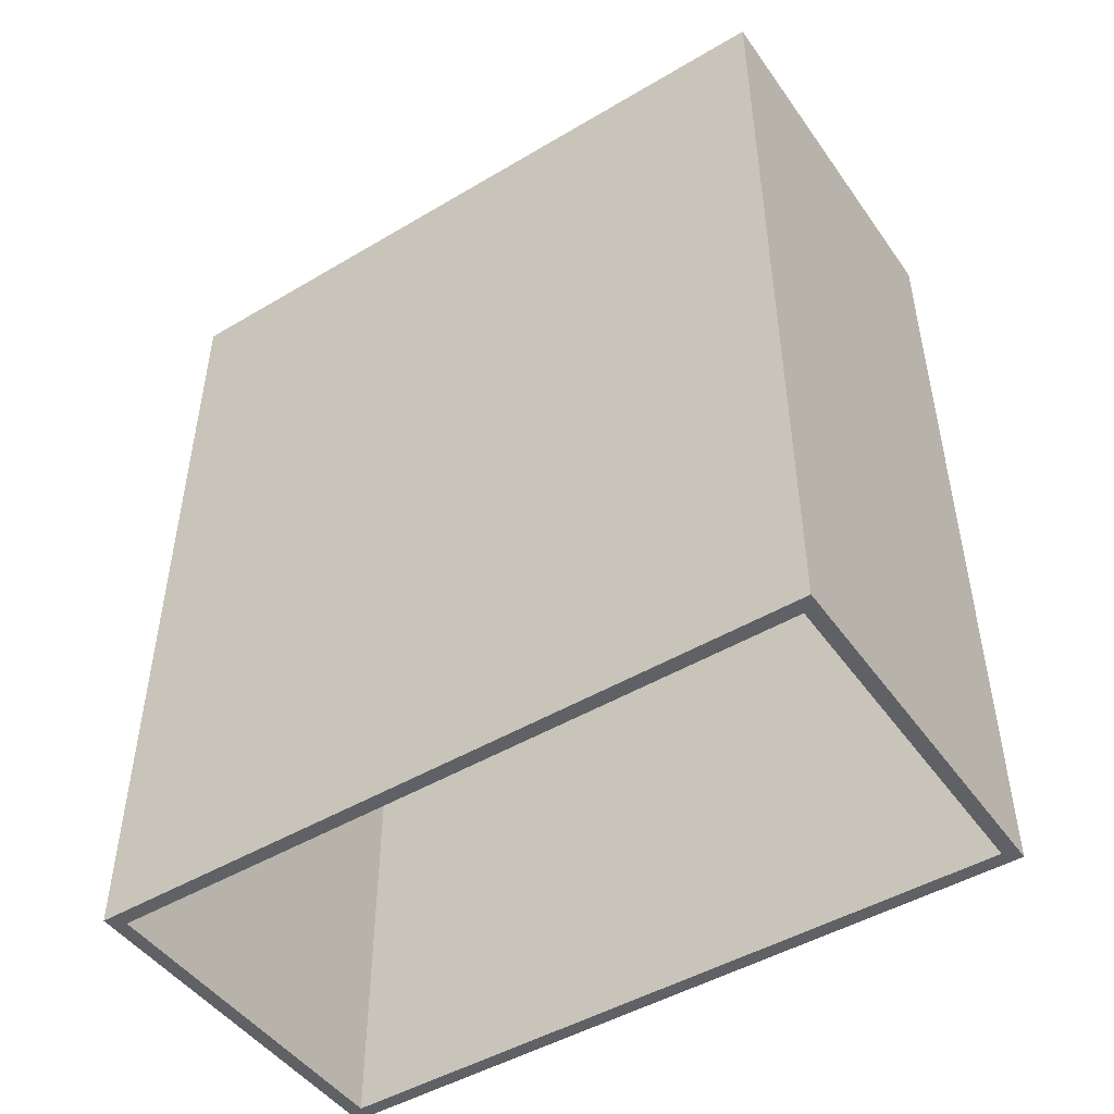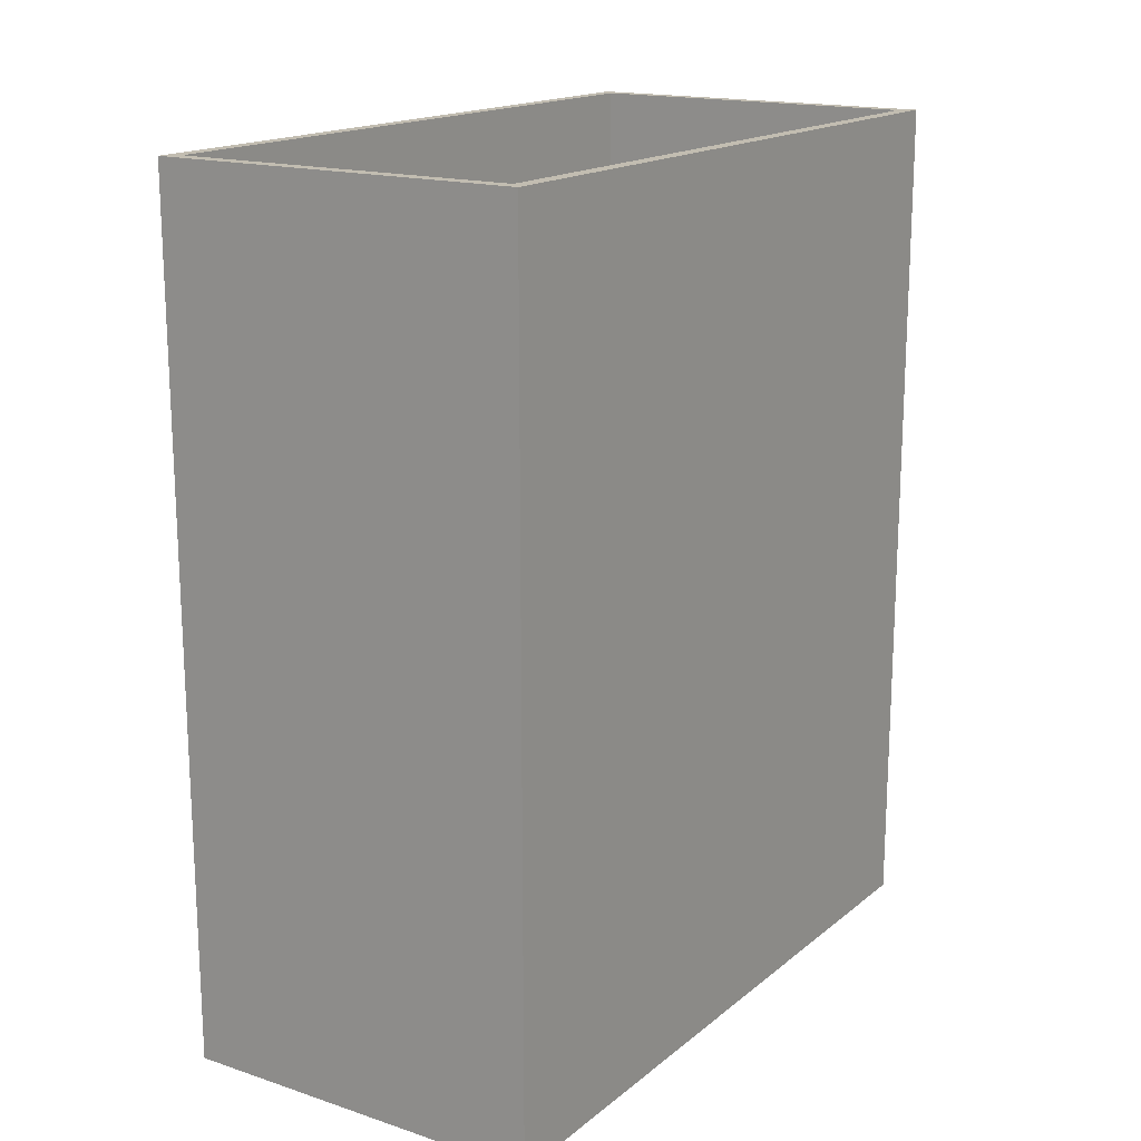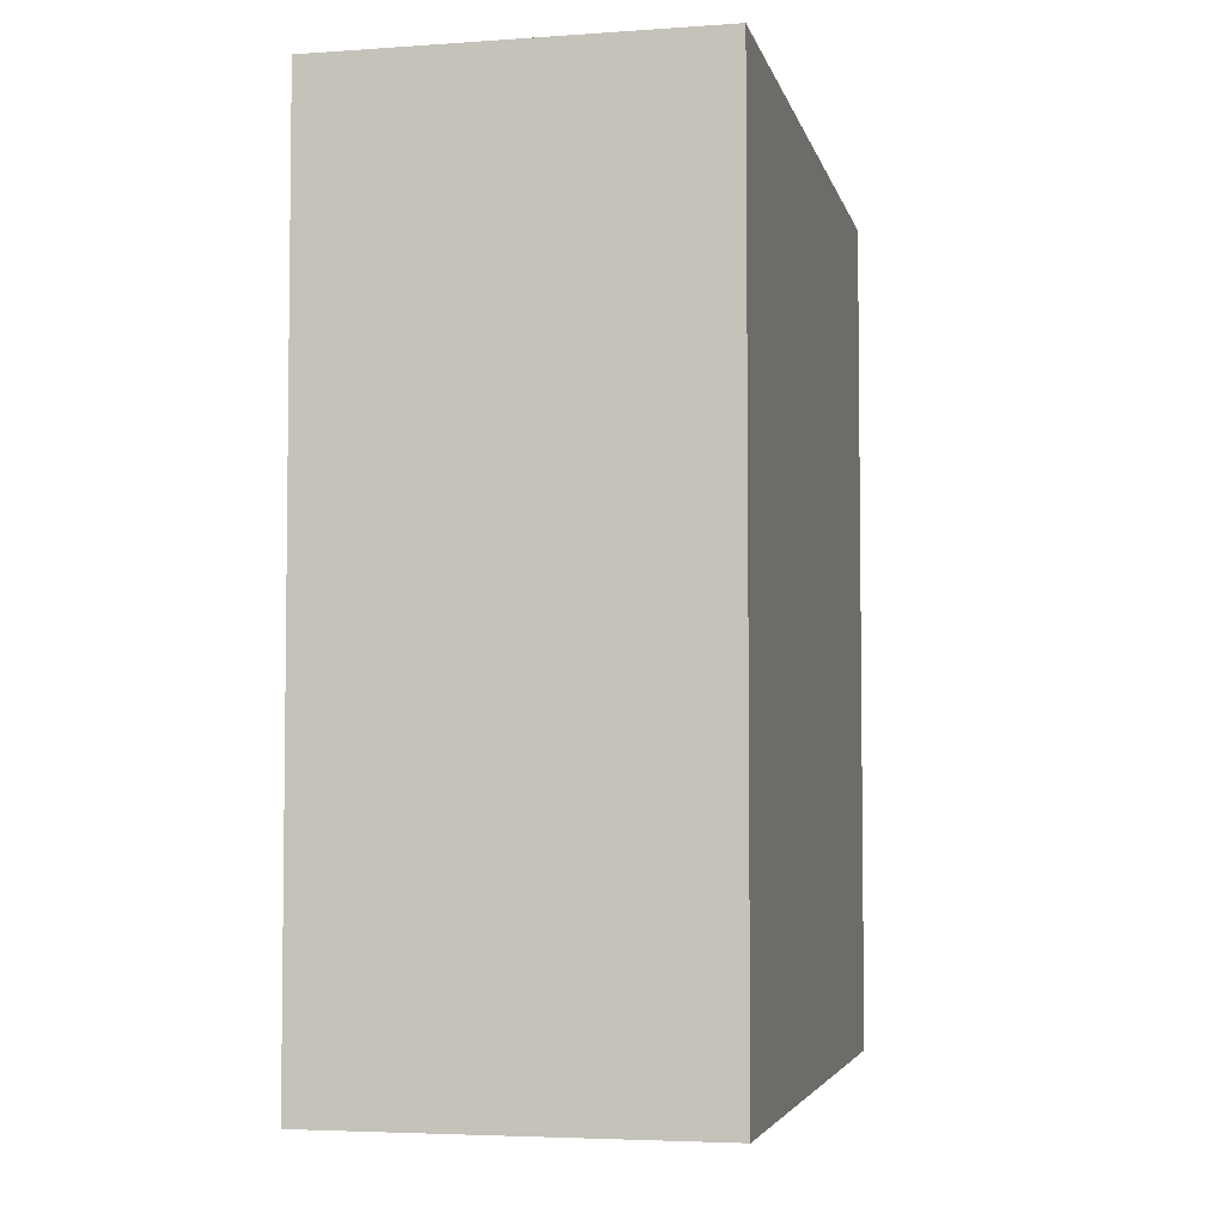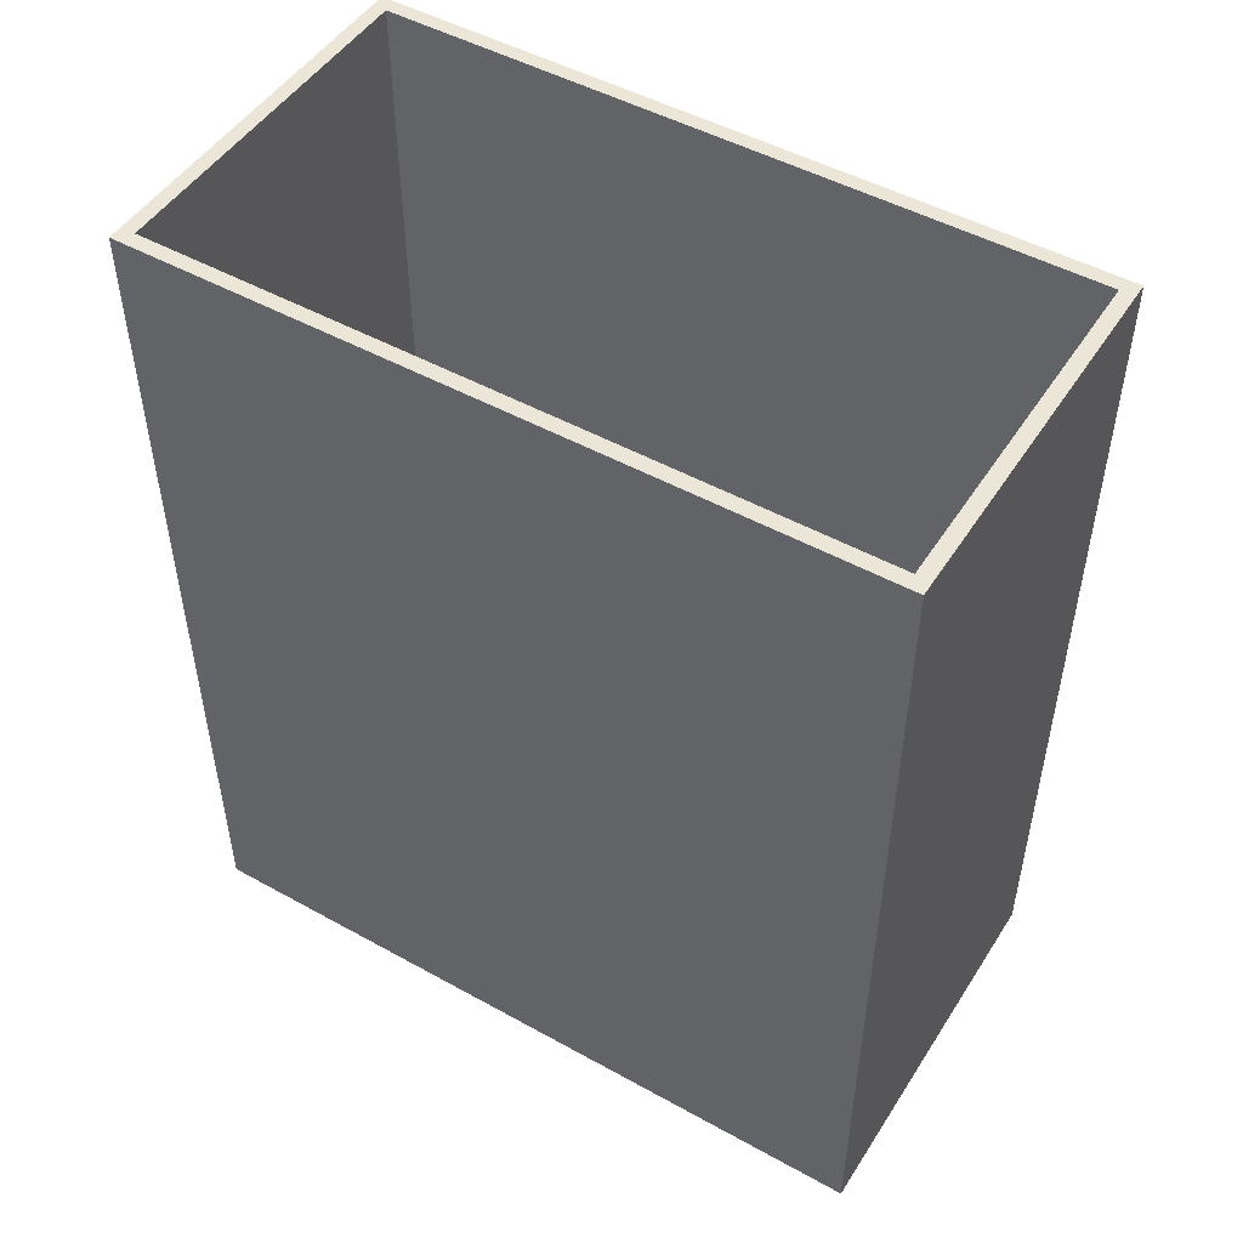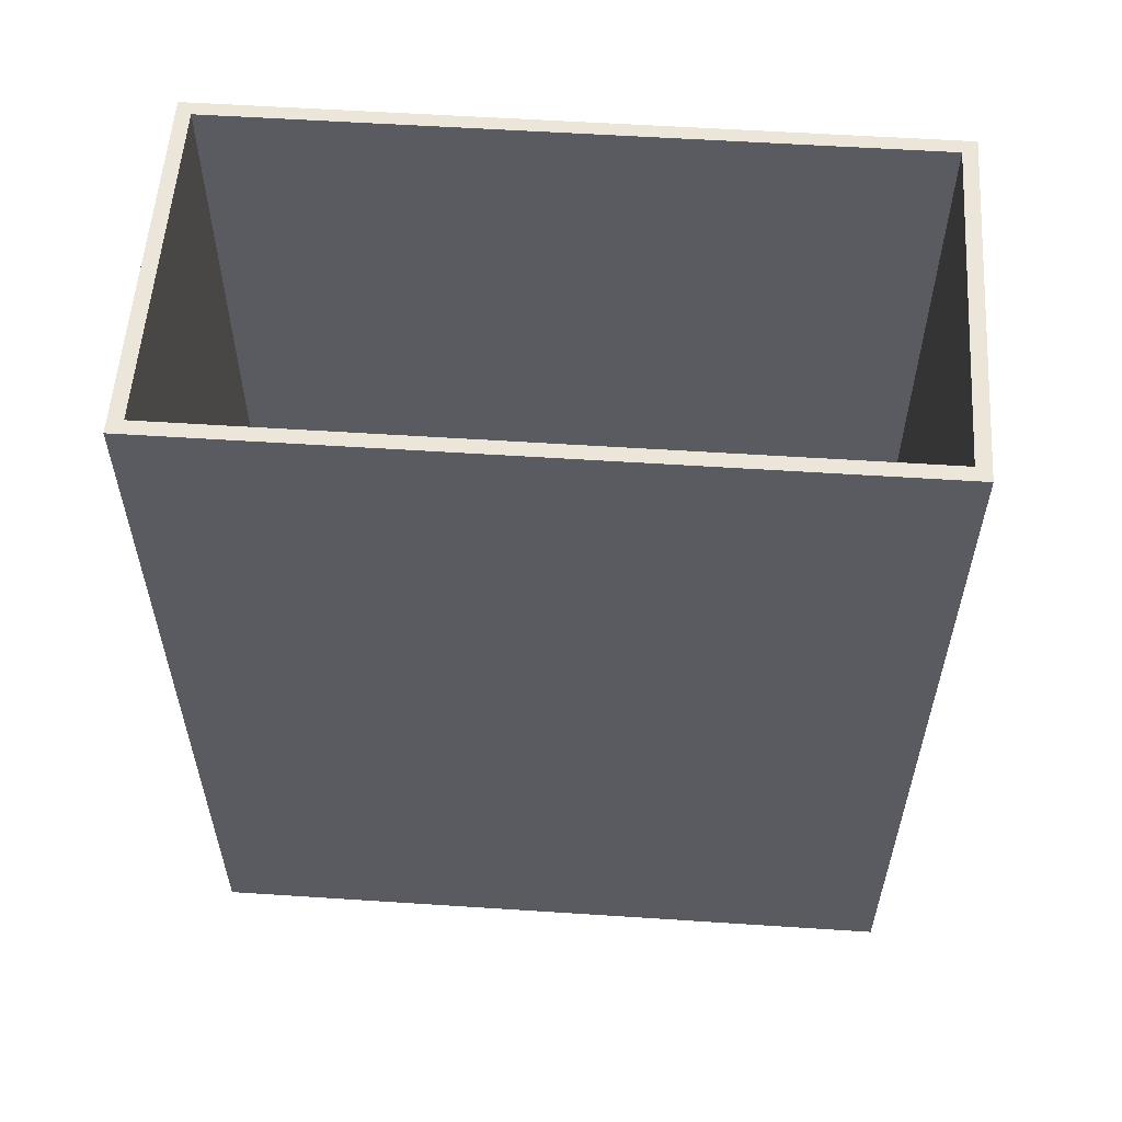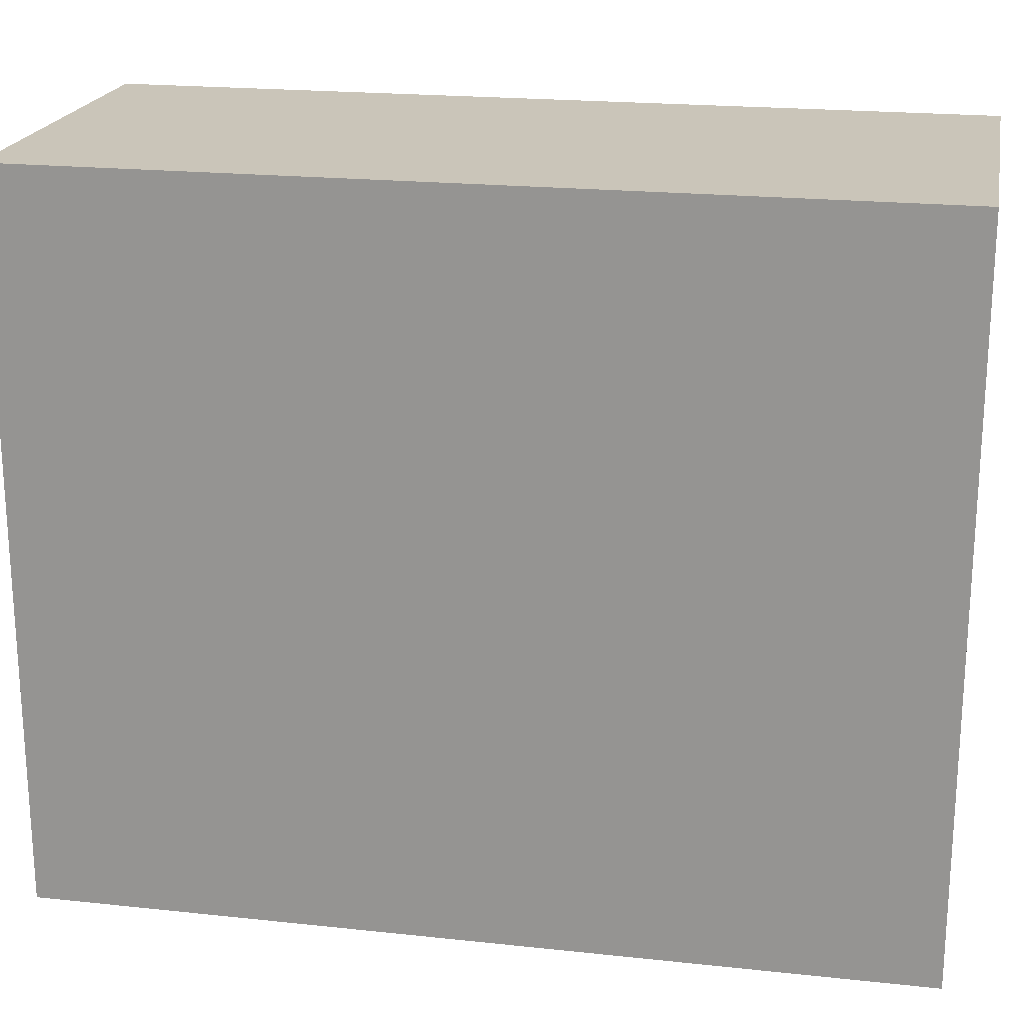
<metadata>
{"format":"obj","ext":"obj","renderer":"f3d","projection":"perspective","resolution":1024,"background":"white","views":[{"elev":-47.6,"azim":123.7,"up":"+Z"},{"elev":16.9,"azim":33.2,"up":"+Z"},{"elev":-4.4,"azim":-167.4,"up":"+Z"},{"elev":49.3,"azim":-58.5,"up":"+Z"},{"elev":56.4,"azim":-86.1,"up":"+Z"},{"elev":20.6,"azim":101.0,"up":"+Y"}]}
</metadata>
<code>
g corridor_01
v -13 0 30
v -13 0 -30
v -13 50 30
v -13 50 -30
v 9 1 -15
v 9 1 -20
v 9 3 -15
v 9 3 -20
v 10 1 -12
v 10 1 -15
v 10 2 -12
v 10 2 -15
v 10 3 -16
v 10 3 -19
v 10 4 -16
v 10 4 -19
v 12 1 30
v 12 1 -12
v 12 1 -20
v 12 1 -30
v 12 2 -12
v 12 2 -15
v 12 3 -15
v 12 3 -16
v 12 3 -19
v 12 3 -20
v 12 4 -16
v 12 4 -19
v 12 49 30
v 12 49 -30
v -12 1 30
v -12 1 15
v -12 1 -0
v -12 1 -30
v -12 2 15
v -12 2 14
v -12 5 14
v -12 5 6
v -12 5 3
v -12 5 -0
v -12 7 6
v -12 7 3
v -12 49 30
v -12 49 -30
v -10 1 2
v -10 1 -0
v -10 2 3
v -10 2 2
v -10 5 3
v -10 5 -0
v -9 2 4
v -9 2 3
v -9 6 6
v -9 6 4
v -9 7 6
v -9 7 3
v -8 2 14
v -8 2 4
v -8 5 14
v -8 5 6
v -8 6 6
v -8 6 4
v -7 1 15
v -7 1 2
v -7 2 15
v -7 2 2
v 13 0 30
v 13 0 -30
v 13 50 30
v 13 50 -30
v -13 0 30
v -13 50 30
v -12 1 30
v -12 49 30
v 12 1 30
v 12 49 30
v 13 0 30
v 13 50 30
v -12 1 15
v -12 2 15
v -7 1 15
v -7 2 15
v -12 2 14
v -12 5 14
v -8 2 14
v -8 5 14
v -12 5 6
v -12 7 6
v -9 6 6
v -9 7 6
v -8 5 6
v -8 6 6
v 10 1 -12
v 10 2 -12
v 12 1 -12
v 12 2 -12
v 9 1 -15
v 9 3 -15
v 10 1 -15
v 10 2 -15
v 12 2 -15
v 12 3 -15
v 10 3 -16
v 10 4 -16
v 12 3 -16
v 12 4 -16
v -9 2 4
v -9 6 4
v -8 2 4
v -8 6 4
v -12 5 3
v -12 7 3
v -10 2 3
v -10 5 3
v -9 2 3
v -9 7 3
v -10 1 2
v -10 2 2
v -7 1 2
v -7 2 2
v -12 1 -0
v -12 5 -0
v -10 1 -0
v -10 5 -0
v 10 3 -19
v 10 4 -19
v 12 3 -19
v 12 4 -19
v 9 1 -20
v 9 3 -20
v 12 1 -20
v 12 3 -20
v -13 0 -30
v -13 50 -30
v -12 1 -30
v -12 49 -30
v 12 1 -30
v 12 49 -30
v 13 0 -30
v 13 50 -30
v -13 0 30
v 13 0 30
v -13 0 -30
v 13 0 -30
v -12 49 30
v 12 49 30
v -12 49 -30
v 12 49 -30
v -12 1 30
v 12 1 30
v -12 1 15
v -7 1 15
v -10 1 2
v -7 1 2
v -12 1 -0
v -10 1 -0
v 10 1 -12
v 12 1 -12
v 9 1 -15
v 10 1 -15
v 9 1 -20
v 12 1 -20
v -12 1 -30
v 12 1 -30
v -12 2 15
v -7 2 15
v -12 2 14
v -8 2 14
v -9 2 4
v -8 2 4
v -10 2 3
v -9 2 3
v -10 2 2
v -7 2 2
v 10 2 -12
v 12 2 -12
v 10 2 -15
v 12 2 -15
v 9 3 -15
v 12 3 -15
v 10 3 -16
v 12 3 -16
v 10 3 -19
v 12 3 -19
v 9 3 -20
v 12 3 -20
v 10 4 -16
v 12 4 -16
v 10 4 -19
v 12 4 -19
v -12 5 14
v -8 5 14
v -12 5 6
v -8 5 6
v -12 5 3
v -10 5 3
v -12 5 -0
v -10 5 -0
v -9 6 6
v -8 6 6
v -9 6 4
v -8 6 4
v -12 7 6
v -9 7 6
v -12 7 3
v -9 7 3
v -13 50 30
v 13 50 30
v -13 50 -30
v 13 50 -30
f 3 2 1
f 4 2 3
f 7 6 5
f 8 6 7
f 11 10 9
f 12 10 11
f 15 14 13
f 16 14 15
f 21 18 17
f 23 22 21
f 26 20 19
f 27 24 23
f 28 26 25
f 29 27 23
f 29 28 27
f 29 21 17
f 29 23 21
f 30 26 28
f 30 28 29
f 30 20 26
f 31 32 35
f 35 36 37
f 33 34 40
f 37 38 41
f 39 40 42
f 37 41 43
f 41 42 43
f 31 35 43
f 35 37 43
f 42 40 44
f 43 42 44
f 40 34 44
f 45 46 48
f 47 48 49
f 48 46 50
f 49 48 50
f 51 52 54
f 53 54 55
f 54 52 56
f 55 54 56
f 57 58 59
f 59 58 60
f 60 58 61
f 61 58 62
f 63 64 65
f 65 64 66
f 67 68 69
f 69 68 70
f 73 72 71
f 74 72 73
f 75 73 71
f 76 72 74
f 77 75 71
f 77 76 75
f 78 72 76
f 78 76 77
f 81 80 79
f 82 80 81
f 85 84 83
f 86 84 85
f 89 88 87
f 90 88 89
f 91 89 87
f 92 89 91
f 95 94 93
f 96 94 95
f 99 98 97
f 100 98 99
f 101 98 100
f 102 98 101
f 105 104 103
f 106 104 105
f 107 108 109
f 109 108 110
f 111 112 114
f 113 114 115
f 114 112 116
f 115 114 116
f 117 118 119
f 119 118 120
f 121 122 123
f 123 122 124
f 125 126 127
f 127 126 128
f 129 130 131
f 131 130 132
f 133 134 135
f 135 134 136
f 133 135 137
f 136 134 138
f 133 137 139
f 137 138 139
f 138 134 140
f 139 138 140
f 143 142 141
f 144 142 143
f 147 146 145
f 148 146 147
f 149 150 151
f 151 150 152
f 152 150 154
f 153 154 156
f 154 150 157
f 155 156 157
f 156 154 157
f 157 150 158
f 155 157 159
f 159 157 160
f 155 159 161
f 155 161 163
f 161 162 163
f 163 162 164
f 165 166 167
f 167 166 168
f 168 166 170
f 169 170 172
f 171 172 173
f 170 166 174
f 173 172 174
f 172 170 174
f 175 176 177
f 177 176 178
f 179 180 181
f 181 180 182
f 179 181 183
f 179 183 185
f 183 184 185
f 185 184 186
f 187 188 189
f 189 188 190
f 191 192 193
f 193 192 194
f 195 196 197
f 197 196 198
f 199 200 201
f 201 200 202
f 203 204 205
f 205 204 206
f 207 208 209
f 209 208 210

</code>
